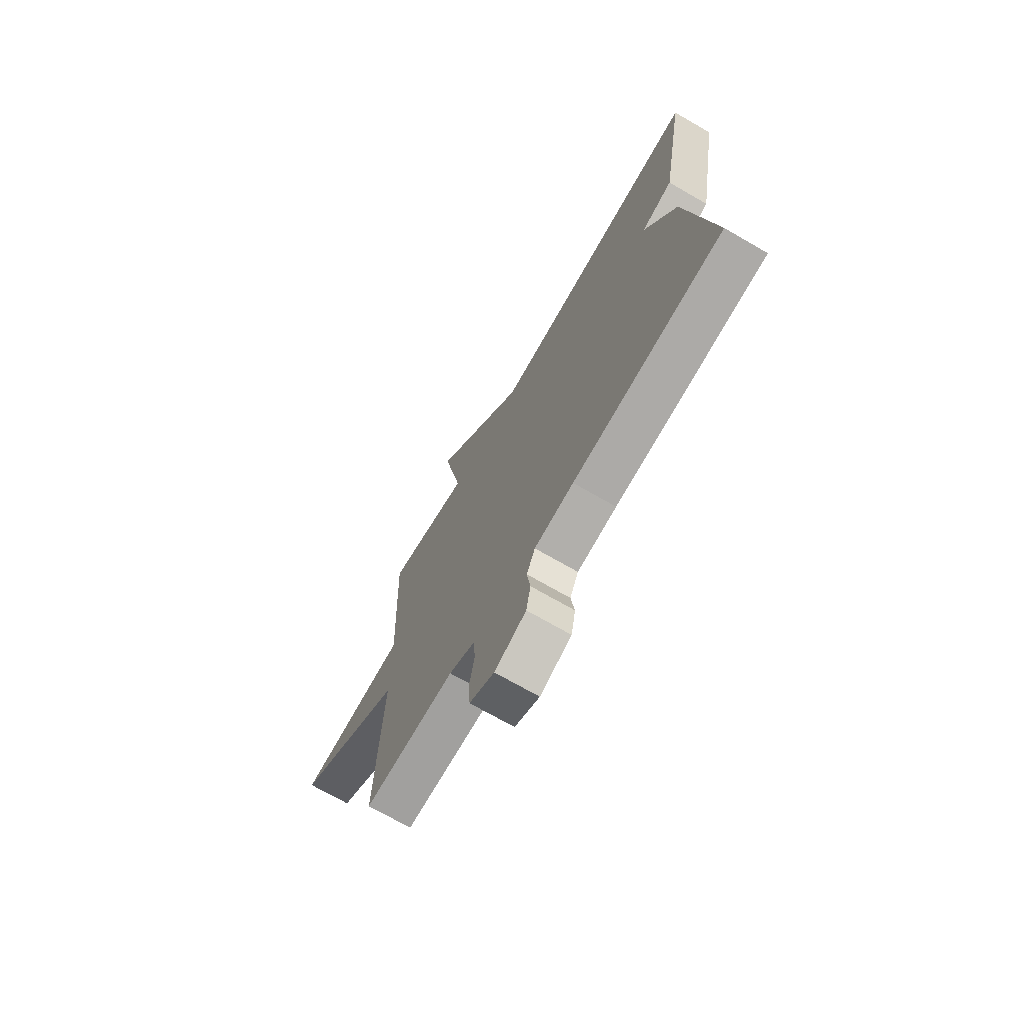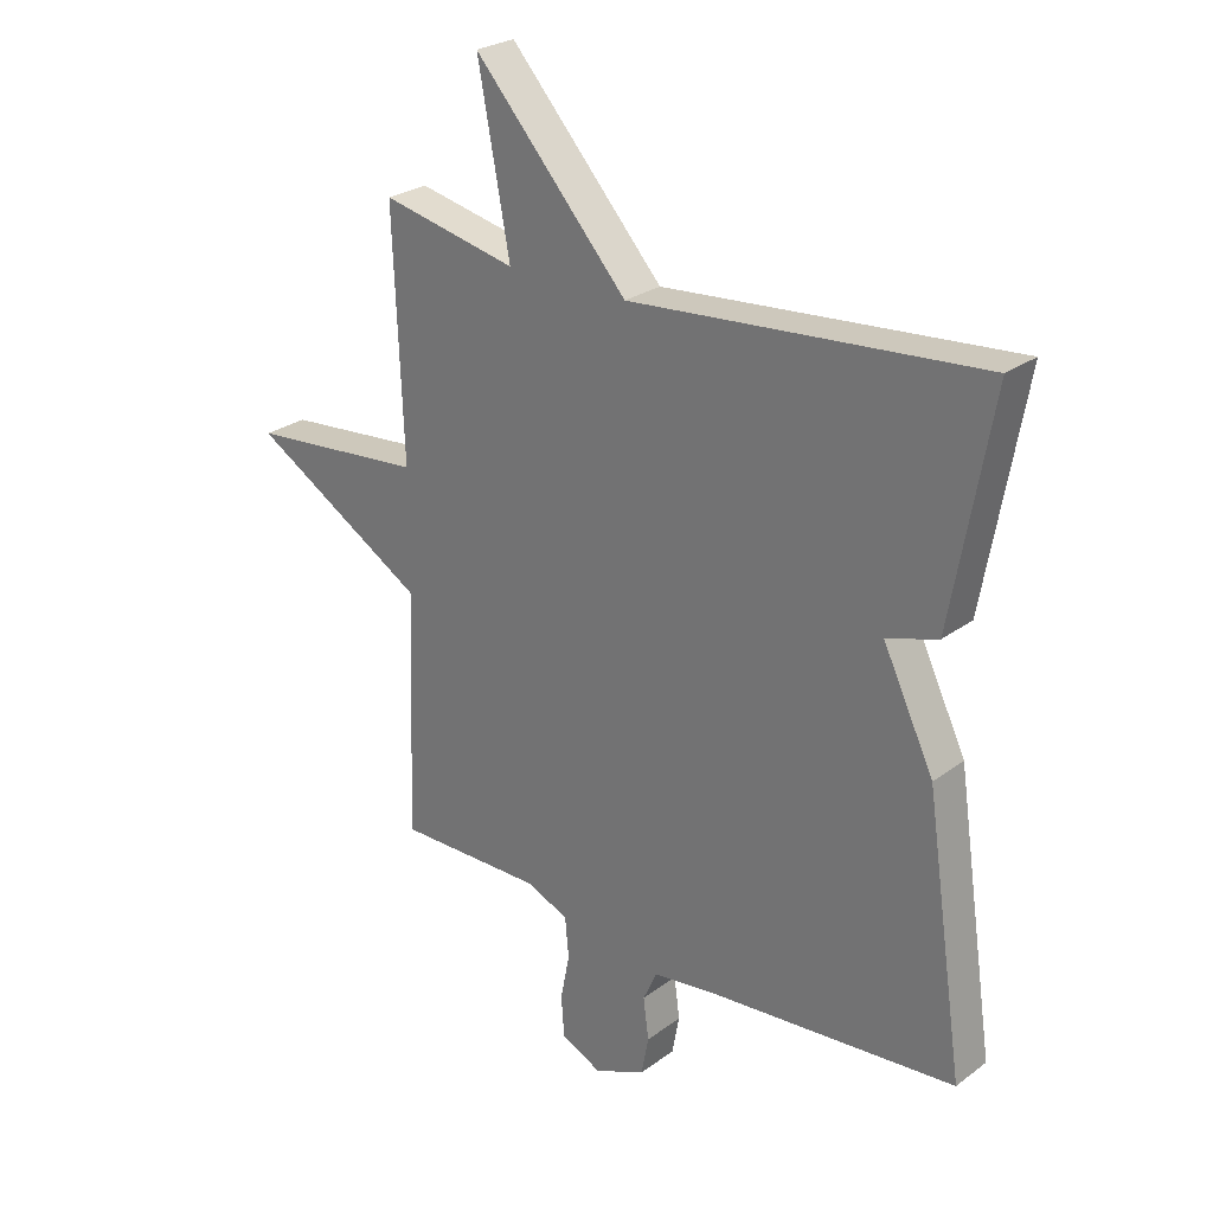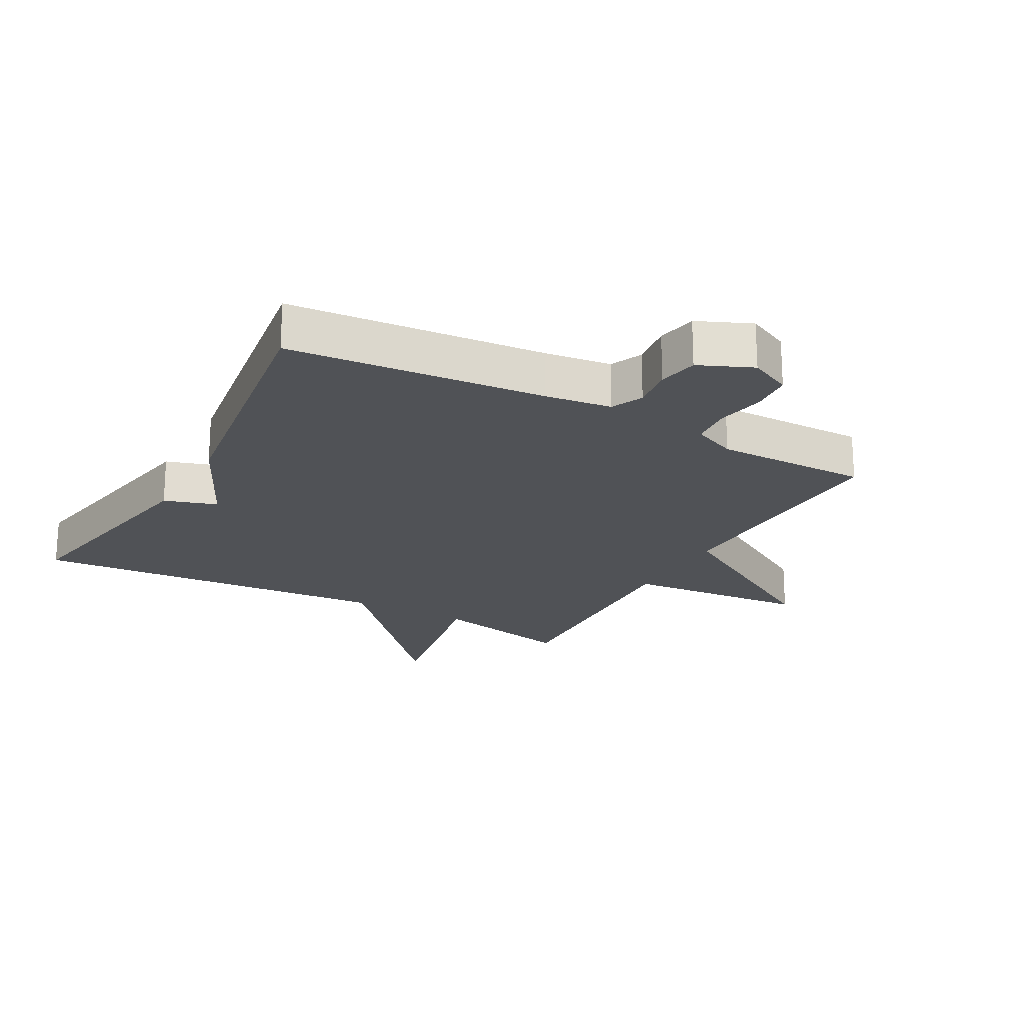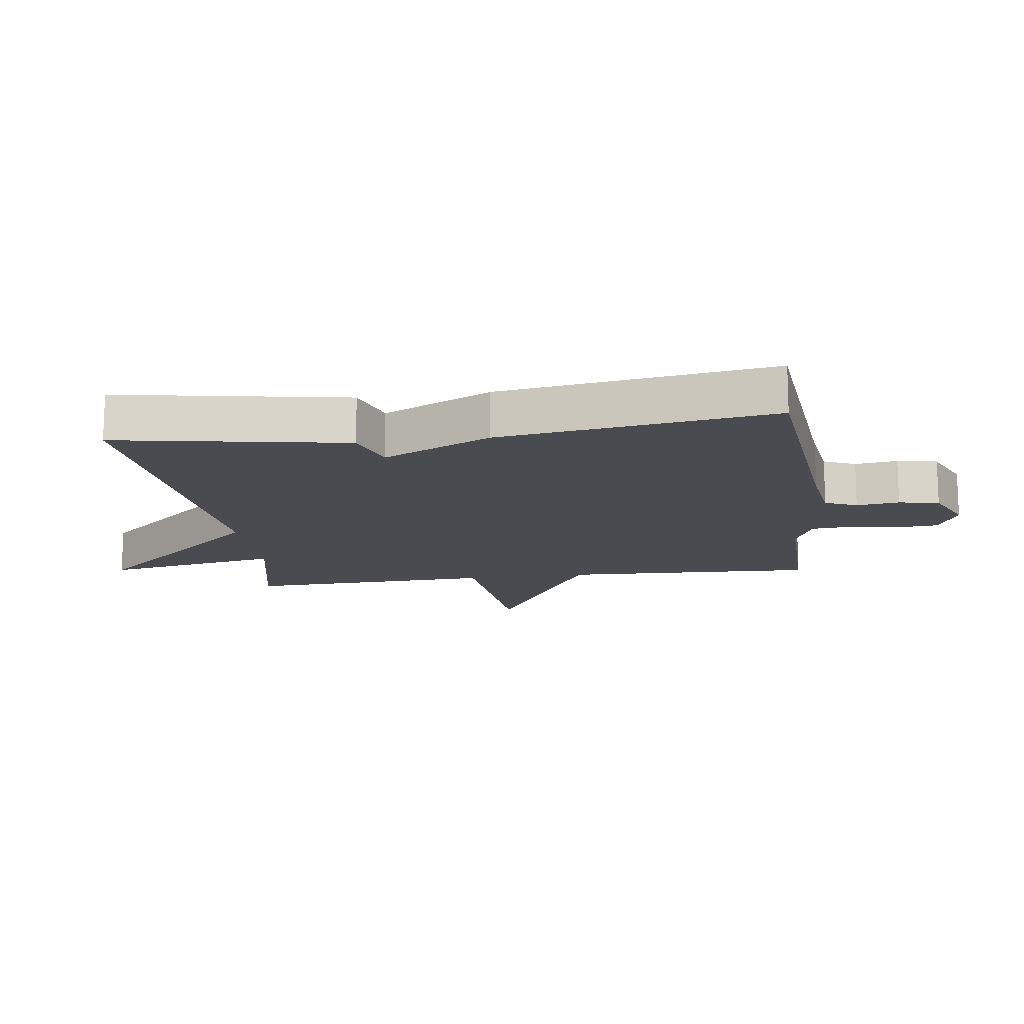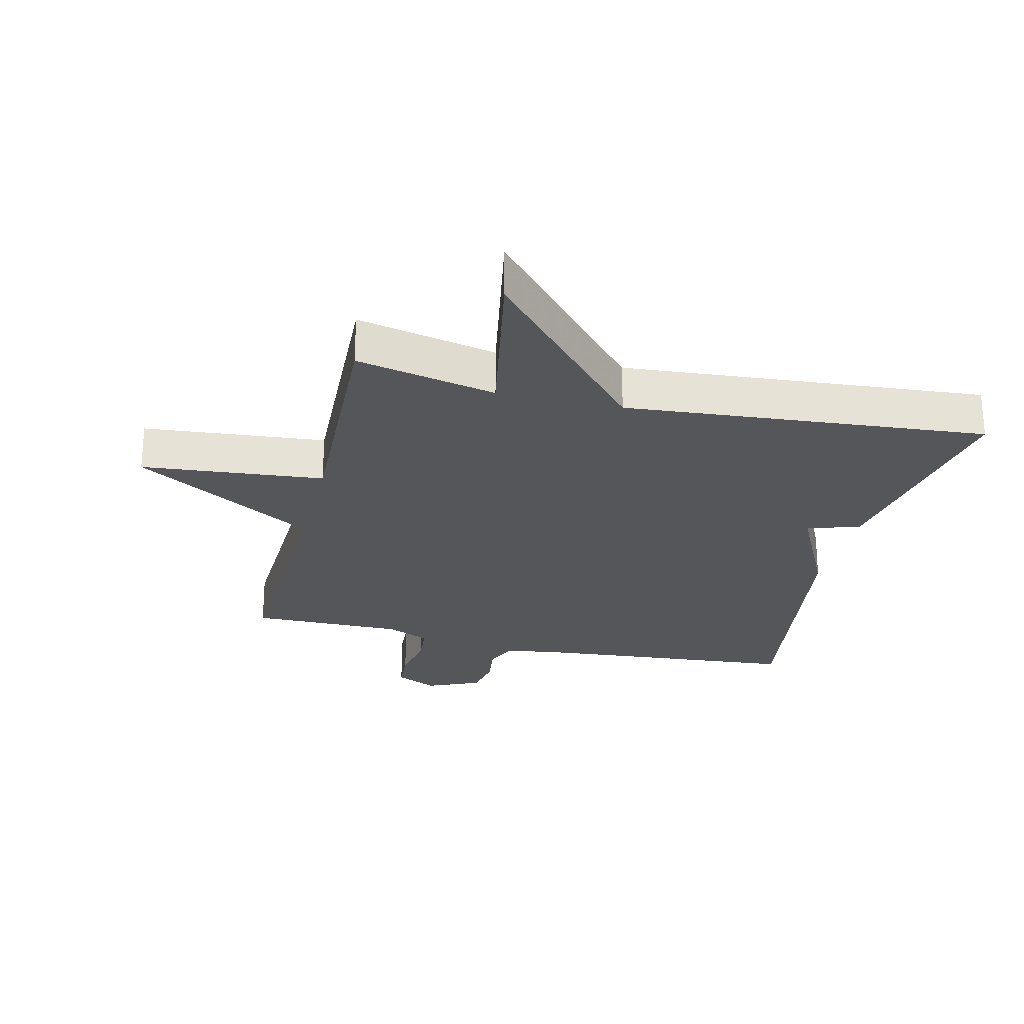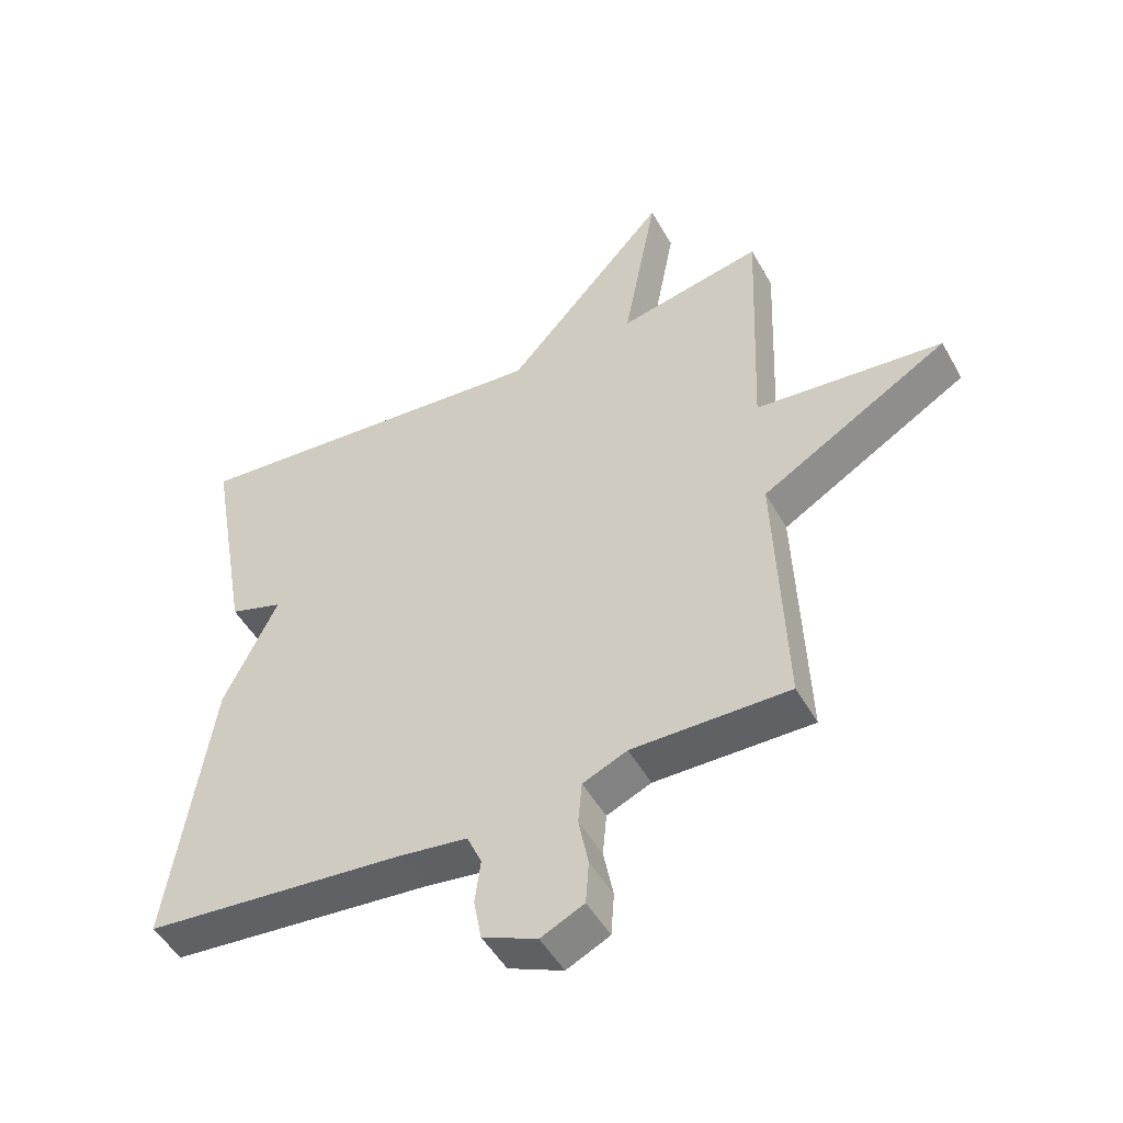
<metadata>
{"format":"obj","ext":"obj","renderer":"f3d","projection":"perspective","resolution":1024,"background":"white","views":[{"elev":-71.4,"azim":60.0,"up":"+Z"},{"elev":26.2,"azim":41.0,"up":"+Z"},{"elev":-21.1,"azim":151.1,"up":"+Y"},{"elev":-14.4,"azim":97.9,"up":"+Y"},{"elev":-25.6,"azim":-13.5,"up":"+Y"},{"elev":-48.9,"azim":-151.8,"up":"+Z"}]}
</metadata>
<code>
v -0.5 0.07 0.5
v -0.276 0.07 0.452
v -0.329 0.07 0.734
v -0.076 0.07 0.452
v 0.5 0.07 0.5
v 0.435 0.07 0.135
v 0.351 0.07 0.108
v 0.435 0.07 -0.065
v 0.5 0.07 -0.5
v 0.093 0.07 -0.536
v -0.013 0.07 -0.55
v -0.036 0.07 -0.601
v -0.027 0.07 -0.669
v -0.039 0.07 -0.733
v -0.124 0.07 -0.77
v -0.191 0.07 -0.738
v -0.196 0.07 -0.671
v -0.181 0.07 -0.594
v -0.187 0.07 -0.528
v -0.256 0.07 -0.498
v -0.5 0.07 -0.5
v -0.484 0.07 -0.096
v -0.775 0.07 0.077
v -0.484 0.07 0.104
v -0.5 0 0.5
v -0.276 0 0.452
v -0.329 0 0.734
v -0.076 0 0.452
v 0.5 0 0.5
v 0.435 0 0.135
v 0.351 0 0.108
v 0.435 0 -0.065
v 0.5 0 -0.5
v 0.093 0 -0.536
v -0.013 0 -0.55
v -0.036 0 -0.601
v -0.027 0 -0.669
v -0.039 0 -0.733
v -0.124 0 -0.77
v -0.191 0 -0.738
v -0.196 0 -0.671
v -0.181 0 -0.594
v -0.187 0 -0.528
v -0.256 0 -0.498
v -0.5 0 -0.5
v -0.484 0 -0.096
v -0.775 0 0.077
v -0.484 0 0.104
f 22 23 24
f 20 21 22
f 19 20 22 24
f 16 17 18
f 15 16 18
f 14 15 18
f 13 14 18
f 12 13 18
f 11 12 18 19
f 24 1 2
f 19 24 2
f 11 19 2
f 10 11 2
f 9 10 2
f 8 9 2
f 7 8 2
f 4 5 6 7
f 2 3 4
f 2 4 7
f 48 47 46
f 46 45 44
f 48 46 44 43
f 42 41 40
f 42 40 39
f 42 39 38
f 42 38 37
f 42 37 36
f 43 42 36 35
f 26 25 48
f 26 48 43
f 26 43 35
f 26 35 34
f 26 34 33
f 26 33 32
f 26 32 31
f 31 30 29 28
f 28 27 26
f 31 28 26
f 1 25 26 2
f 2 26 27 3
f 3 27 28 4
f 4 28 29 5
f 5 29 30 6
f 6 30 31 7
f 7 31 32 8
f 8 32 33 9
f 9 33 34 10
f 10 34 35 11
f 11 35 36 12
f 12 36 37 13
f 13 37 38 14
f 14 38 39 15
f 15 39 40 16
f 16 40 41 17
f 17 41 42 18
f 18 42 43 19
f 19 43 44 20
f 20 44 45 21
f 21 45 46 22
f 22 46 47 23
f 23 47 48 24
f 24 48 25 1

</code>
